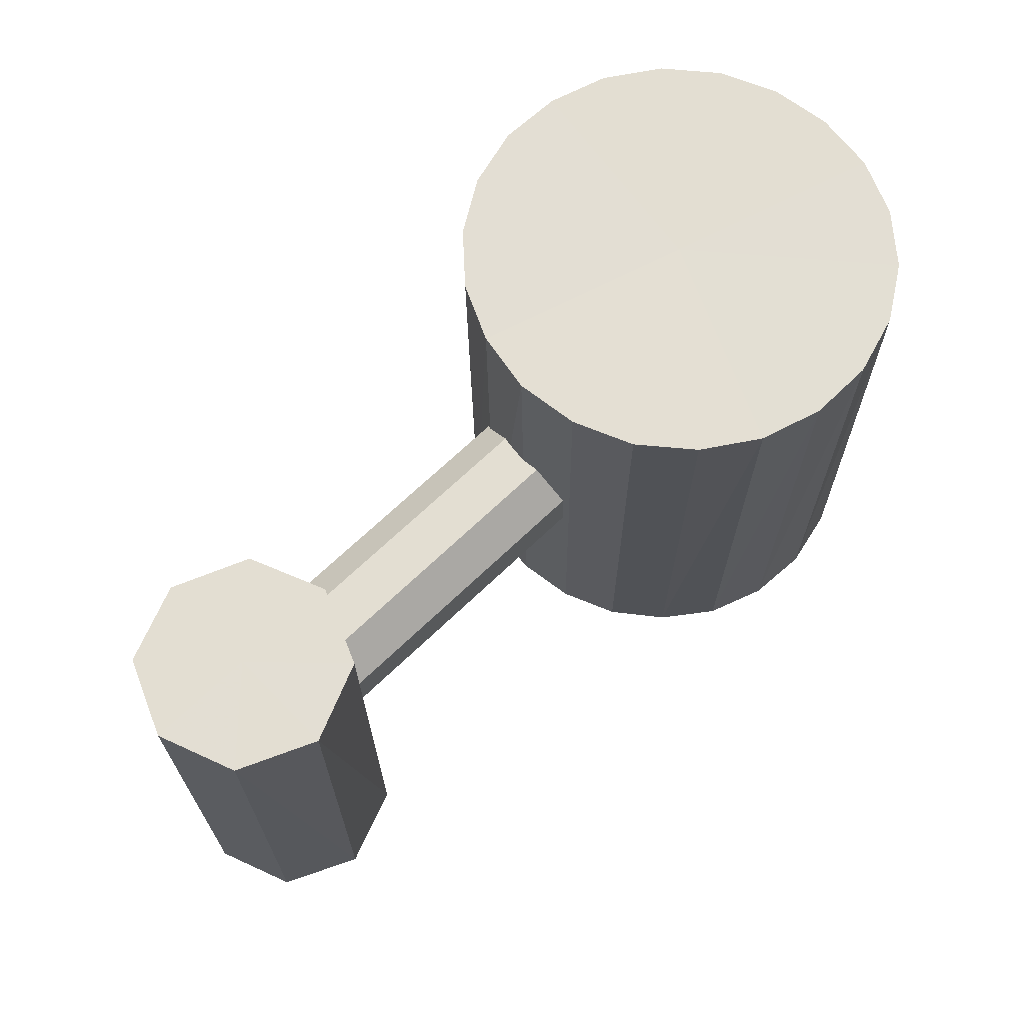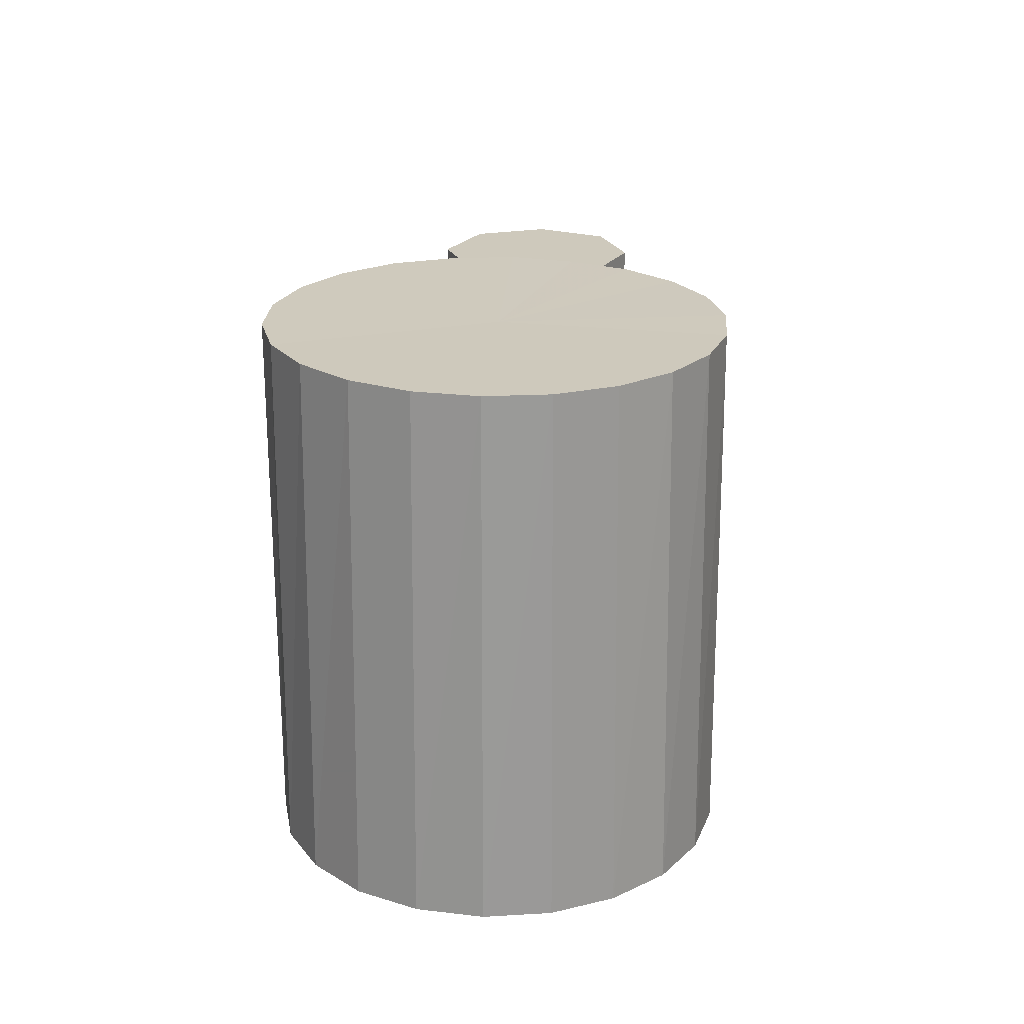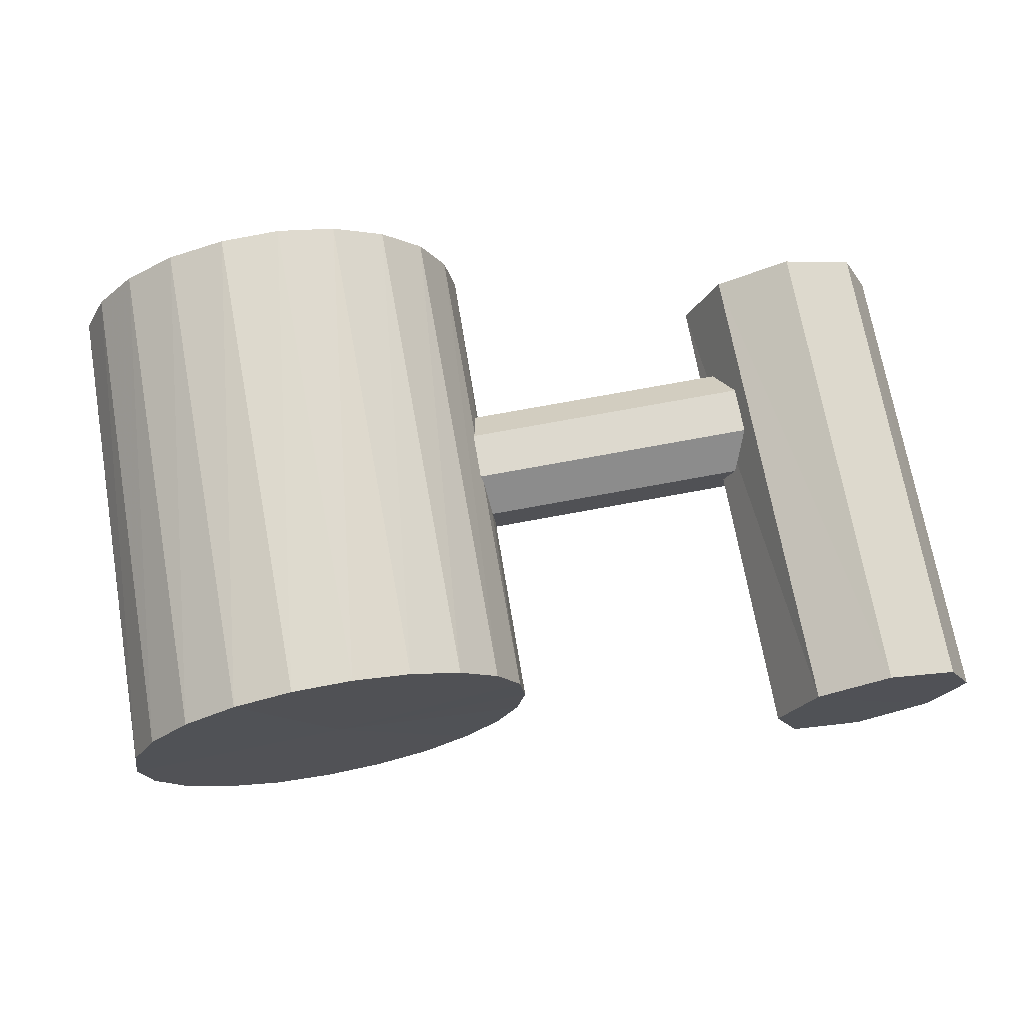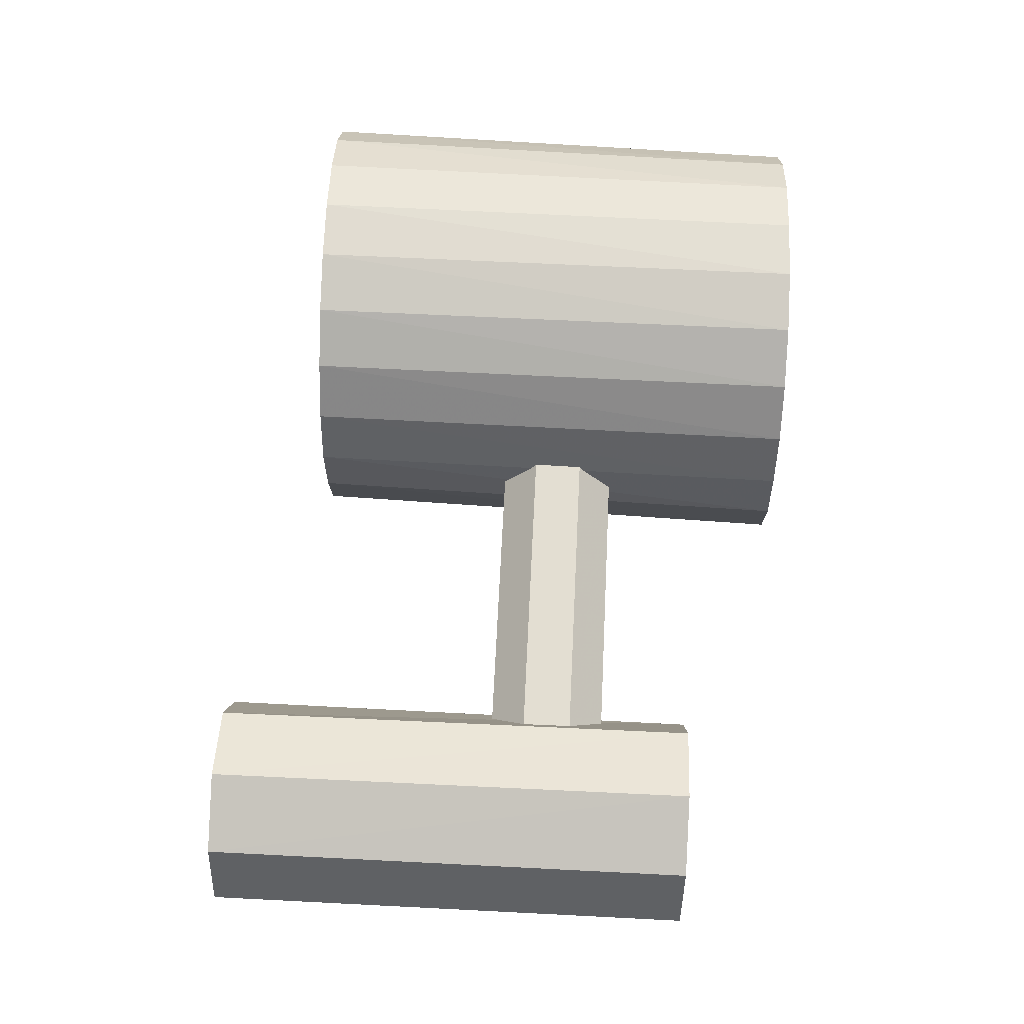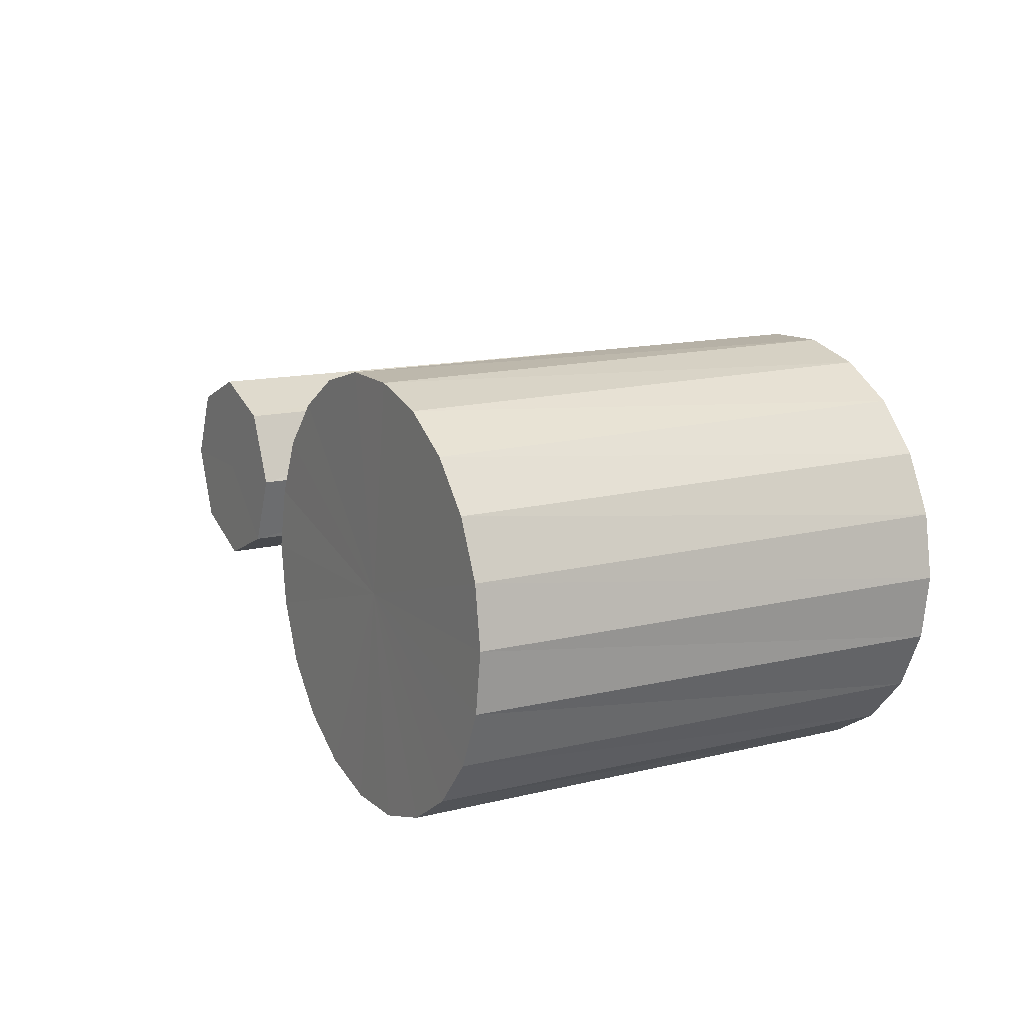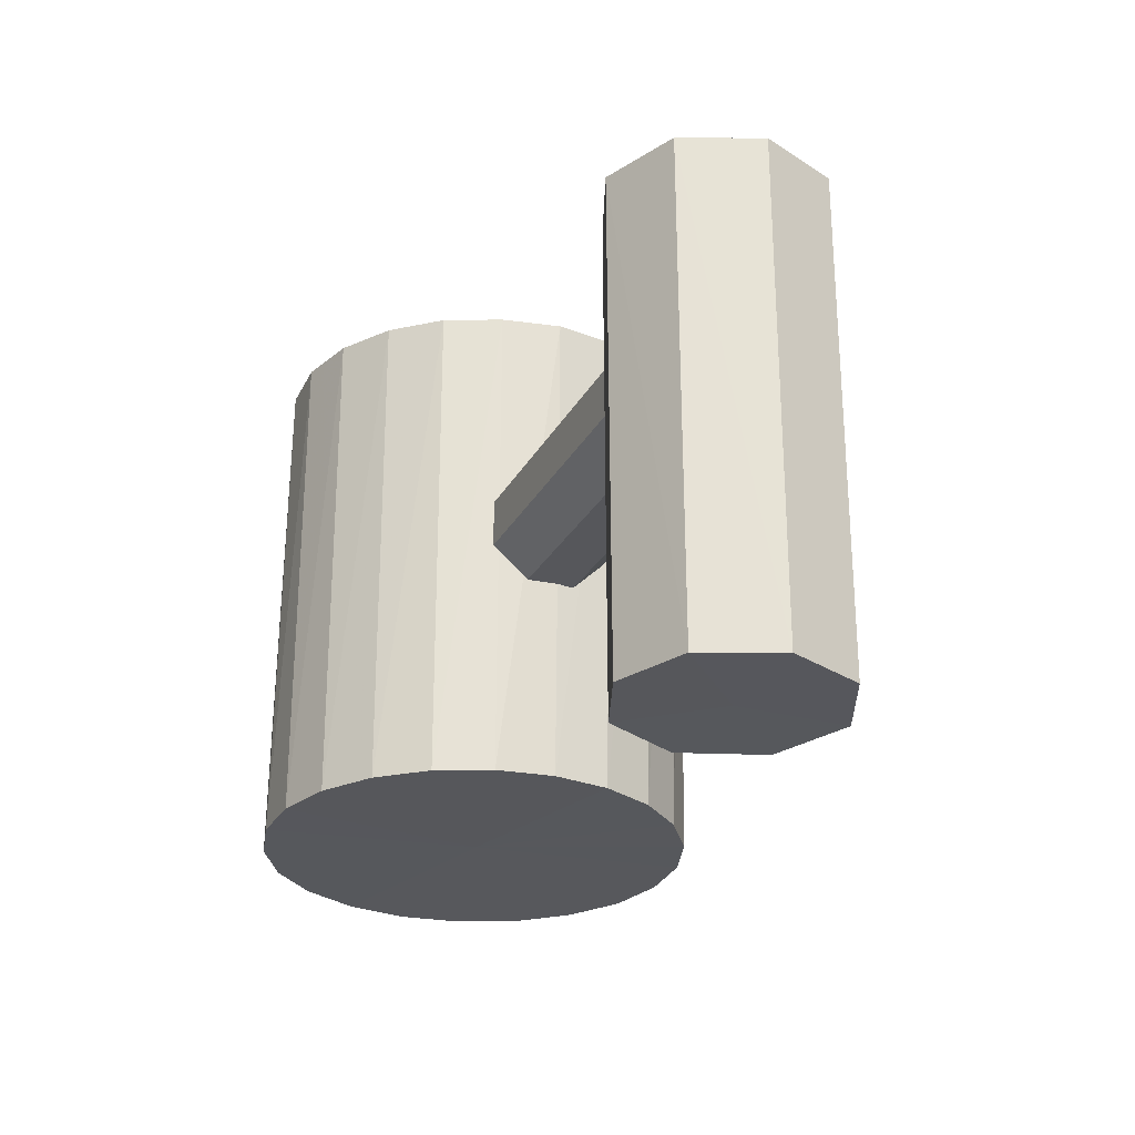
<metadata>
{"format":"obj","ext":"obj","renderer":"f3d","projection":"perspective","resolution":1024,"background":"white","views":[{"elev":67.5,"azim":136.0,"up":"+Y"},{"elev":22.4,"azim":-86.4,"up":"+Y"},{"elev":71.7,"azim":-10.6,"up":"+Z"},{"elev":67.4,"azim":92.8,"up":"+Z"},{"elev":13.6,"azim":-119.9,"up":"+Z"},{"elev":-27.2,"azim":66.7,"up":"+Y"}]}
</metadata>
<code>
g HammerSpinning_COL
v 0.3384 0.001269 -0.3399
v 0.4715 0.002466 8.672e-05
v 0.4762 2.205 0.0002006
v 0.3424 2.206 -0.3433
v -0.001601 2.205 1.122e-09
v -0.001552 -0.001493 -0.4964
v 0.3356 2.205 0.3374
v 0.3298 0.003054 0.3315
v -0.001409 2.208 -0.4936
v -0.3583 -0.00358 -0.3565
v -0.001279 2.205 0.4773
v -0.001581 0.00358 0.4664
v -0.3455 2.206 -0.3437
v -0.4927 -0.001756 0.0003348
v -0.3407 2.205 0.3394
v -0.3362 0.002372 0.3348
v -0.4838 2.206 5.912e-06
v -1.691 2.625 -0.3092
v -1.652 2.624 -0.03136
v -2.638 2.613 -0.03164
v -1.803 2.627 -0.5679
v -1.699 0.3556 -0.03146
v -1.739 0.3566 -0.2951
v -1.727 0.3514 0.236
v -2.638 0.3501 -0.03142
v -1.847 0.3549 -0.5395
v -1.701 2.62 0.2435
v -1.987 2.628 -0.7821
v -2.017 0.352 -0.7473
v -1.836 0.3499 0.4839
v -2.237 0.3461 -0.9068
v -2.01 0.3481 0.6923
v -2.224 2.628 -0.9362
v -1.816 2.621 0.4966
v -2.496 2.628 -1.016
v -1.999 2.62 0.7051
v -2.499 0.3412 -0.9961
v -2.237 0.346 0.8445
v -2.779 2.627 -1.014
v -2.233 2.619 0.8542
v -2.778 0.3356 -1.009
v -2.5 0.3435 0.9277
v -3.048 2.625 -0.9298
v -2.499 2.618 0.9296
v -3.053 0.3305 -0.942
v -3.281 2.623 -0.7737
v -2.775 2.616 0.9242
v -3.459 2.621 -0.5595
v -2.776 0.3404 0.9352
v -3.297 0.3279 -0.7924
v -3.047 0.3369 0.865
v -3.489 0.3257 -0.5787
v -3.038 2.616 0.8465
v -3.569 2.618 -0.3047
v -3.29 0.3327 0.7214
v -3.61 0.3257 -0.3168
v -3.269 2.616 0.6972
v -3.602 2.616 -0.03133
v -3.48 0.3296 0.5105
v -3.65 0.3258 -0.03128
v -3.561 2.615 0.2398
v -3.448 2.615 0.4893
v -3.605 0.3273 0.253
v -1.775 1.801 0.1072
v -0.3493 1.801 0.1072
v -0.3493 1.646 0.2621
v -1.775 1.646 0.2621
v -1.775 1.801 -0.1119
v -0.3493 1.427 0.2621
v -0.3493 1.801 -0.1119
v -1.775 1.427 0.2621
v -1.775 1.646 -0.2668
v -0.3493 1.272 0.1072
v -0.3493 1.646 -0.2668
v -1.775 1.272 0.1072
v -1.775 1.427 -0.2668
v -0.3493 1.272 -0.1119
v -0.3493 1.427 -0.2668
v -1.775 1.272 -0.1119
v -0.01123 0.0007329 -0.01493
g HammerSpinning_COL_0
f 3 2 1
f 4 3 1
f 4 5 3
f 1 6 4
f 2 3 7
f 3 5 7
f 8 2 7
f 6 9 4
f 9 5 4
f 6 10 9
f 8 7 11
f 7 5 11
f 12 8 11
f 10 13 9
f 13 5 9
f 10 14 13
f 12 11 15
f 11 5 15
f 16 12 15
f 14 17 13
f 17 5 13
f 15 5 17
f 16 15 17
f 14 16 17
f 20 19 18
f 20 18 21
f 18 19 22
f 21 18 23
f 23 18 22
f 22 19 24
f 22 25 23
f 24 25 22
f 26 21 23
f 23 25 26
f 19 27 24
f 20 27 19
f 20 21 28
f 28 21 26
f 26 25 29
f 29 28 26
f 30 25 24
f 24 27 30
f 29 25 31
f 32 25 30
f 20 28 33
f 33 28 29
f 31 33 29
f 20 34 27
f 27 34 30
f 30 34 32
f 20 33 35
f 35 33 31
f 34 36 32
f 20 36 34
f 37 35 31
f 31 25 37
f 32 36 38
f 38 25 32
f 39 35 37
f 20 35 39
f 36 40 38
f 20 40 36
f 41 39 37
f 37 25 41
f 38 40 42
f 42 25 38
f 43 39 41
f 20 39 43
f 20 44 40
f 40 44 42
f 41 25 45
f 45 43 41
f 20 43 46
f 46 43 45
f 20 47 44
f 20 46 48
f 49 25 42
f 42 44 49
f 44 47 49
f 45 25 50
f 50 46 45
f 48 46 50
f 51 25 49
f 49 47 51
f 52 48 50
f 50 25 52
f 47 53 51
f 20 53 47
f 54 48 52
f 20 48 54
f 51 53 55
f 55 25 51
f 56 54 52
f 52 25 56
f 53 57 55
f 20 57 53
f 58 54 56
f 20 54 58
f 55 57 59
f 59 25 55
f 56 25 60
f 60 58 56
f 20 58 61
f 61 58 60
f 20 62 57
f 57 62 59
f 20 61 62
f 60 25 63
f 63 25 59
f 59 62 63
f 63 61 60
f 62 61 63
g HammerSpinning_COL_1
f 66 65 64
f 67 66 64
f 64 65 68
f 69 66 67
f 65 70 68
f 71 69 67
f 68 70 72
f 73 69 71
f 70 74 72
f 75 73 71
f 72 74 76
f 77 73 75
f 74 78 76
f 79 77 75
f 76 78 79
f 78 77 79
g HammerSpinning_COL_2
f 1 2 80
f 2 8 80
f 6 1 80
f 8 12 80
f 10 6 80
f 12 16 80
f 14 10 80
f 16 14 80

</code>
